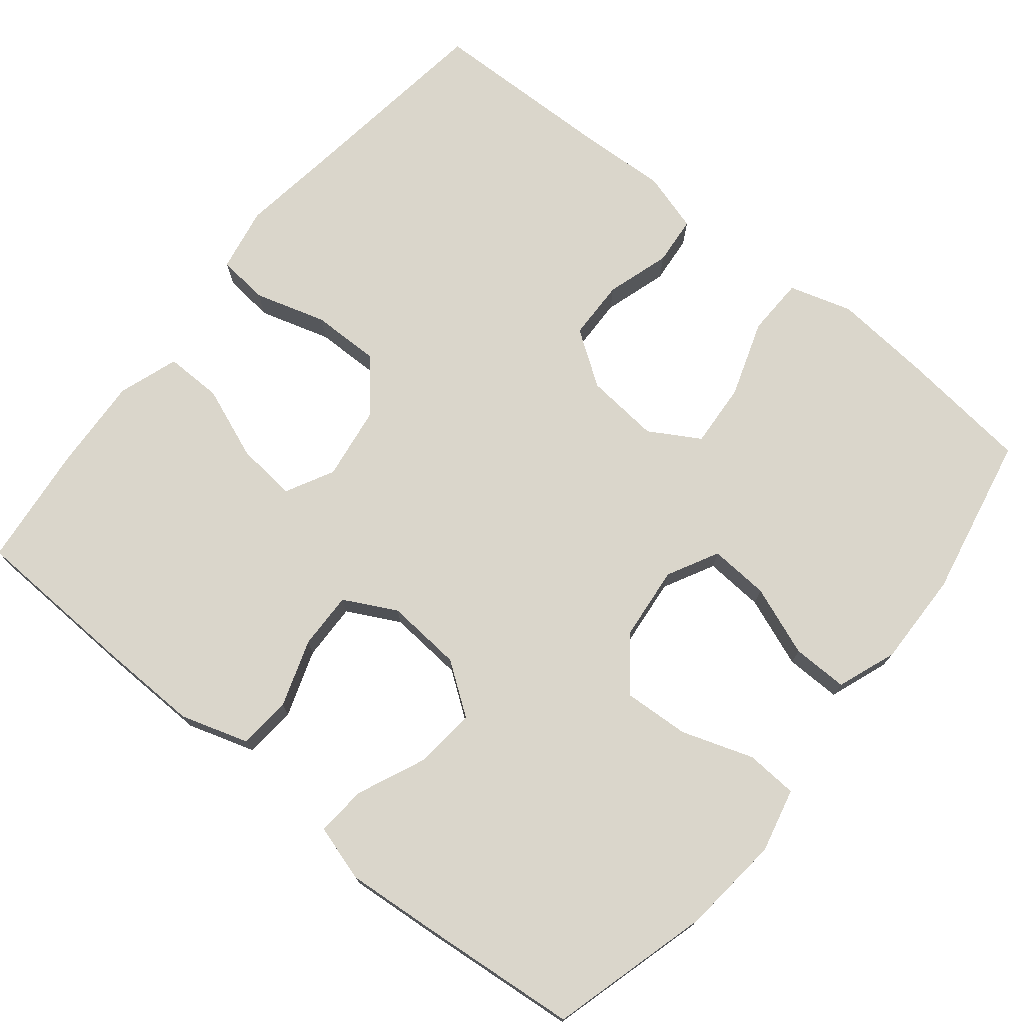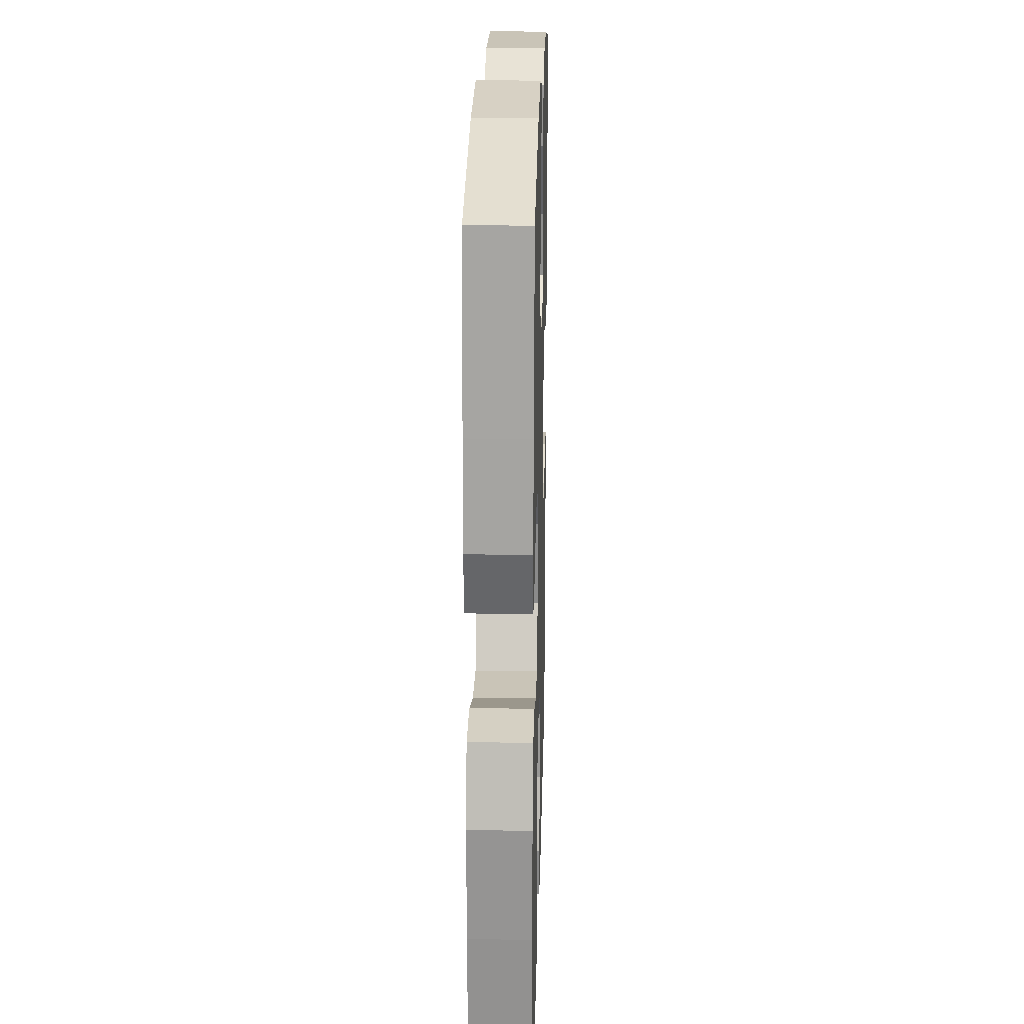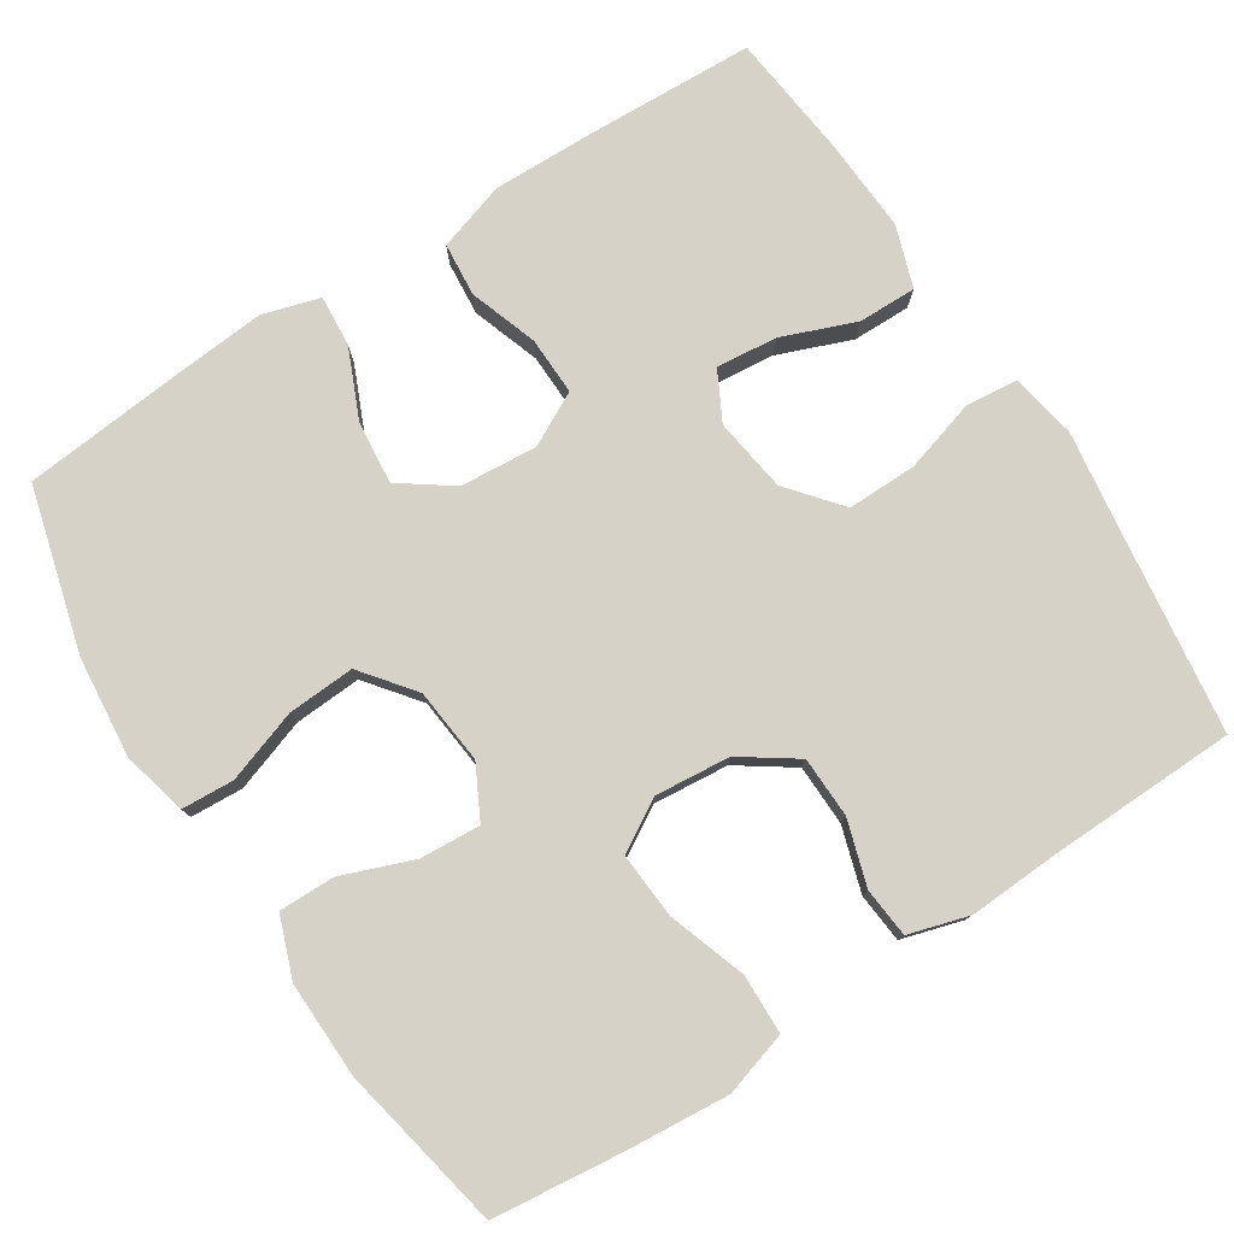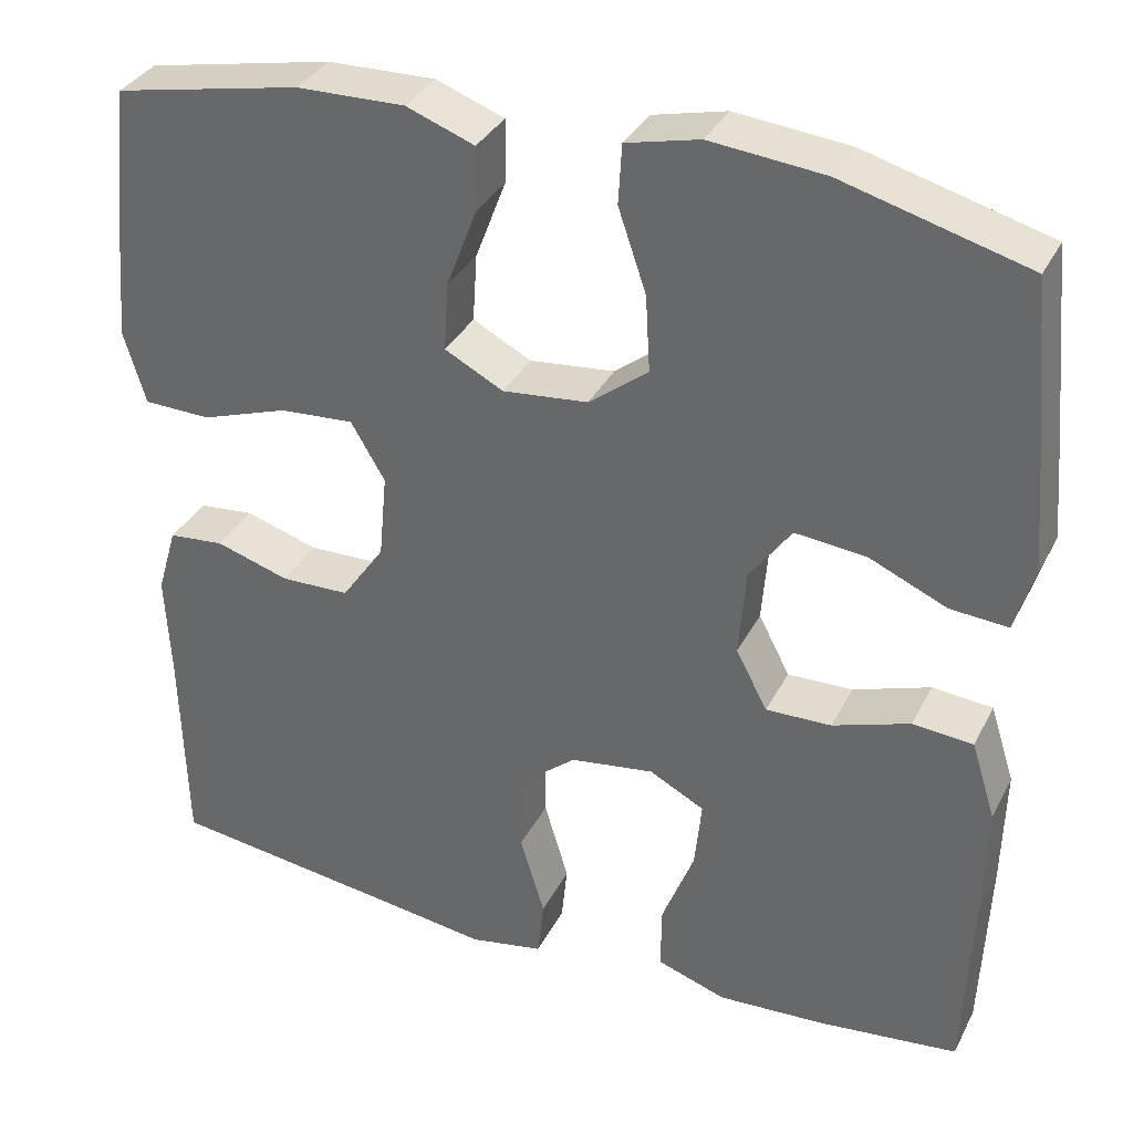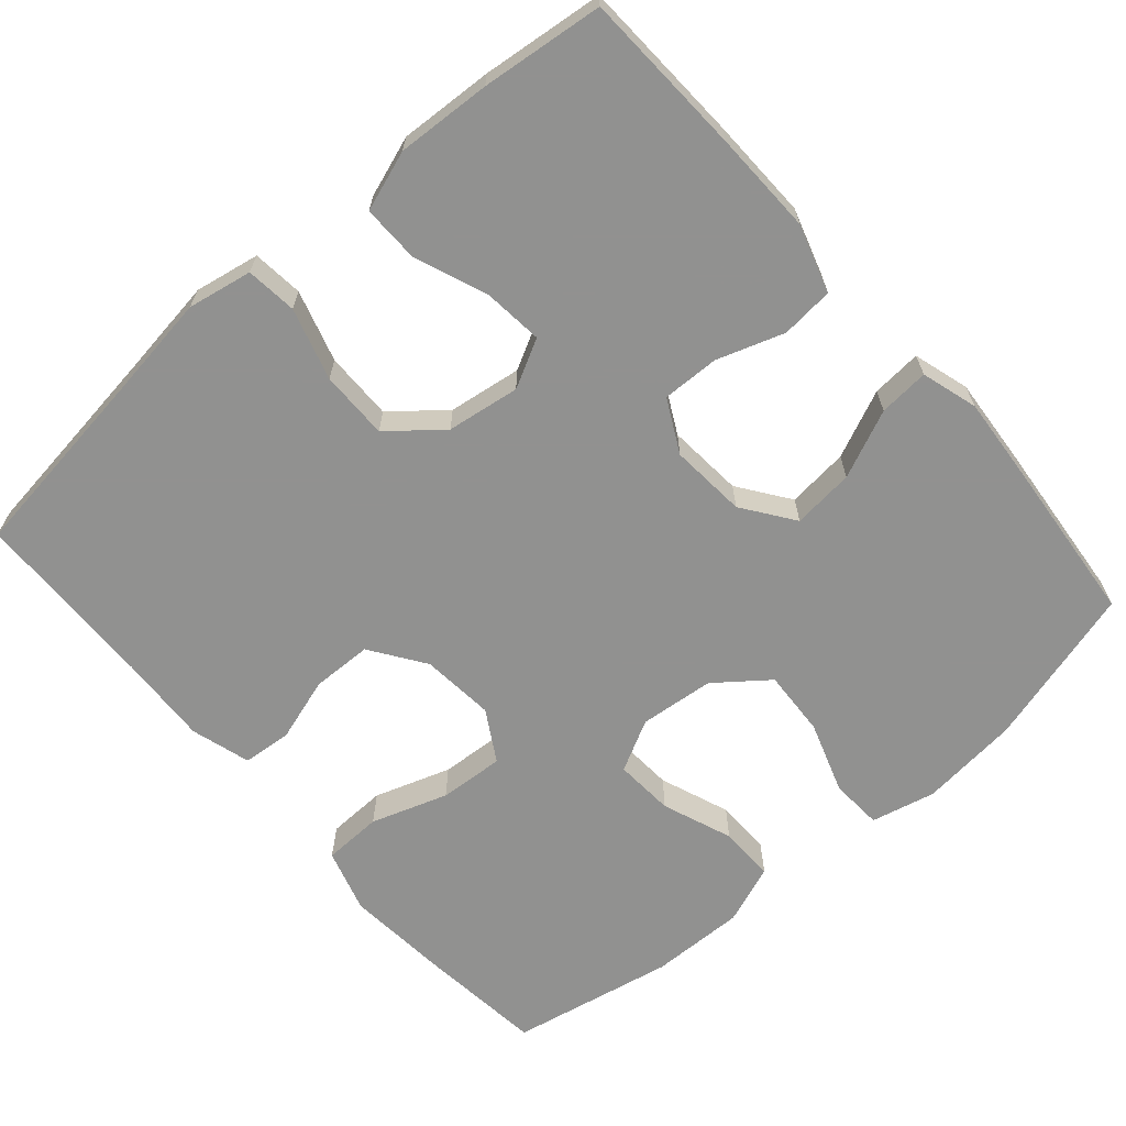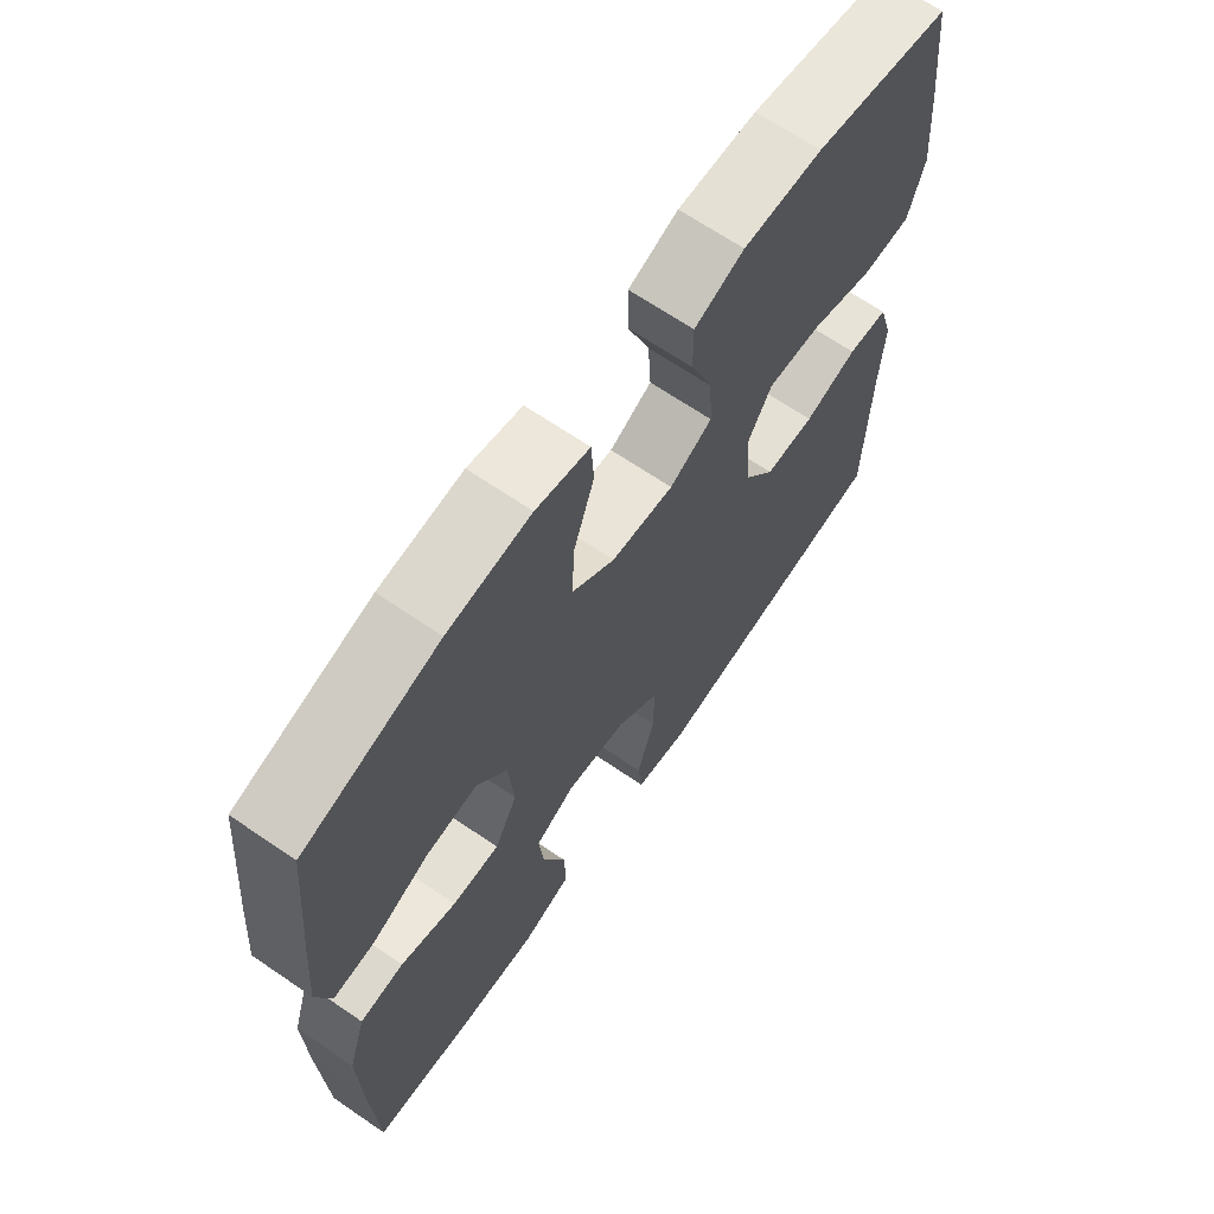
<metadata>
{"format":"obj","ext":"obj","renderer":"f3d","projection":"perspective","resolution":1024,"background":"white","views":[{"elev":74.1,"azim":-51.0,"up":"+Y"},{"elev":21.4,"azim":-88.5,"up":"+Z"},{"elev":78.5,"azim":57.2,"up":"+Y"},{"elev":34.4,"azim":-156.0,"up":"+Z"},{"elev":-66.0,"azim":-138.9,"up":"+Y"},{"elev":67.1,"azim":-55.6,"up":"+Z"}]}
</metadata>
<code>
v -0.5 0.07 0.5
v -0.289 0.07 0.558
v -0.159 0.07 0.571
v -0.075 0.07 0.551
v -0.071 0.07 0.483
v -0.103 0.07 0.389
v -0.108 0.07 0.302
v -0.04 0.07 0.249
v 0.058 0.07 0.239
v 0.125 0.07 0.274
v 0.12 0.07 0.352
v 0.085 0.07 0.444
v 0.084 0.07 0.517
v 0.162 0.07 0.546
v 0.286 0.07 0.543
v 0.5 0.07 0.5
v 0.519 0.07 0.329
v 0.53 0.07 0.2
v 0.505 0.07 0.117
v 0.428 0.07 0.115
v 0.328 0.07 0.149
v 0.243 0.07 0.155
v 0.204 0.07 0.089
v 0.213 0.07 -0.008
v 0.262 0.07 -0.079
v 0.341 0.07 -0.081
v 0.425 0.07 -0.055
v 0.489 0.07 -0.061
v 0.512 0.07 -0.139
v 0.506 0.07 -0.257
v 0.5 0.07 -0.5
v 0.236 0.07 -0.535
v 0.107 0.07 -0.553
v 0.022 0.07 -0.537
v 0.015 0.07 -0.47
v 0.043 0.07 -0.376
v 0.044 0.07 -0.286
v -0.024 0.07 -0.23
v -0.12 0.07 -0.216
v -0.183 0.07 -0.249
v -0.175 0.07 -0.328
v -0.138 0.07 -0.423
v -0.137 0.07 -0.498
v -0.216 0.07 -0.525
v -0.34 0.07 -0.518
v -0.5 0.07 -0.5
v -0.509 0.07 -0.284
v -0.512 0.07 -0.15
v -0.484 0.07 -0.061
v -0.415 0.07 -0.055
v -0.327 0.07 -0.085
v -0.252 0.07 -0.087
v -0.216 0.07 -0.018
v -0.224 0.07 0.082
v -0.272 0.07 0.149
v -0.353 0.07 0.141
v -0.442 0.07 0.102
v -0.508 0.07 0.097
v -0.53 0.07 0.171
v -0.52 0.07 0.29
v -0.5 0 0.5
v -0.289 0 0.558
v -0.159 0 0.571
v -0.075 0 0.551
v -0.071 0 0.483
v -0.103 0 0.389
v -0.108 0 0.302
v -0.04 0 0.249
v 0.058 0 0.239
v 0.125 0 0.274
v 0.12 0 0.352
v 0.085 0 0.444
v 0.084 0 0.517
v 0.162 0 0.546
v 0.286 0 0.543
v 0.5 0 0.5
v 0.519 0 0.329
v 0.53 0 0.2
v 0.505 0 0.117
v 0.428 0 0.115
v 0.328 0 0.149
v 0.243 0 0.155
v 0.204 0 0.089
v 0.213 0 -0.008
v 0.262 0 -0.079
v 0.341 0 -0.081
v 0.425 0 -0.055
v 0.489 0 -0.061
v 0.512 0 -0.139
v 0.506 0 -0.257
v 0.5 0 -0.5
v 0.236 0 -0.535
v 0.107 0 -0.553
v 0.022 0 -0.537
v 0.015 0 -0.47
v 0.043 0 -0.376
v 0.044 0 -0.286
v -0.024 0 -0.23
v -0.12 0 -0.216
v -0.183 0 -0.249
v -0.175 0 -0.328
v -0.138 0 -0.423
v -0.137 0 -0.498
v -0.216 0 -0.525
v -0.34 0 -0.518
v -0.5 0 -0.5
v -0.509 0 -0.284
v -0.512 0 -0.15
v -0.484 0 -0.061
v -0.415 0 -0.055
v -0.327 0 -0.085
v -0.252 0 -0.087
v -0.216 0 -0.018
v -0.224 0 0.082
v -0.272 0 0.149
v -0.353 0 0.141
v -0.442 0 0.102
v -0.508 0 0.097
v -0.53 0 0.171
v -0.52 0 0.29
f 56 57 58 59
f 55 56 59 60
f 48 49 50 51
f 48 51 52
f 47 48 52
f 46 47 52
f 45 46 52
f 44 45 52 53
f 41 42 43 44
f 40 41 44 53
f 33 34 35 36
f 32 33 36 37
f 30 31 32 37
f 29 30 37 38
f 26 27 28 29
f 25 26 29 38
f 18 19 20 21
f 18 21 22
f 17 18 22
f 16 17 22
f 15 16 22
f 14 15 22 23
f 11 12 13 14
f 10 11 14 23
f 3 4 5 6
f 3 6 7
f 2 3 7
f 55 60 1 2
f 54 55 2 7
f 39 40 53 54
f 39 54 7 8
f 24 25 38 39
f 24 39 8 9
f 9 10 23 24
f 119 118 117 116
f 120 119 116 115
f 111 110 109 108
f 112 111 108
f 112 108 107
f 112 107 106
f 112 106 105
f 113 112 105 104
f 104 103 102 101
f 113 104 101 100
f 96 95 94 93
f 97 96 93 92
f 97 92 91 90
f 98 97 90 89
f 89 88 87 86
f 98 89 86 85
f 81 80 79 78
f 82 81 78
f 82 78 77
f 82 77 76
f 82 76 75
f 83 82 75 74
f 74 73 72 71
f 83 74 71 70
f 66 65 64 63
f 67 66 63
f 67 63 62
f 62 61 120 115
f 67 62 115 114
f 114 113 100 99
f 68 67 114 99
f 99 98 85 84
f 69 68 99 84
f 84 83 70 69
f 1 61 62 2
f 2 62 63 3
f 3 63 64 4
f 4 64 65 5
f 5 65 66 6
f 6 66 67 7
f 7 67 68 8
f 8 68 69 9
f 9 69 70 10
f 10 70 71 11
f 11 71 72 12
f 12 72 73 13
f 13 73 74 14
f 14 74 75 15
f 15 75 76 16
f 16 76 77 17
f 17 77 78 18
f 18 78 79 19
f 19 79 80 20
f 20 80 81 21
f 21 81 82 22
f 22 82 83 23
f 23 83 84 24
f 24 84 85 25
f 25 85 86 26
f 26 86 87 27
f 27 87 88 28
f 28 88 89 29
f 29 89 90 30
f 30 90 91 31
f 31 91 92 32
f 32 92 93 33
f 33 93 94 34
f 34 94 95 35
f 35 95 96 36
f 36 96 97 37
f 37 97 98 38
f 38 98 99 39
f 39 99 100 40
f 40 100 101 41
f 41 101 102 42
f 42 102 103 43
f 43 103 104 44
f 44 104 105 45
f 45 105 106 46
f 46 106 107 47
f 47 107 108 48
f 48 108 109 49
f 49 109 110 50
f 50 110 111 51
f 51 111 112 52
f 52 112 113 53
f 53 113 114 54
f 54 114 115 55
f 55 115 116 56
f 56 116 117 57
f 57 117 118 58
f 58 118 119 59
f 59 119 120 60
f 60 120 61 1

</code>
